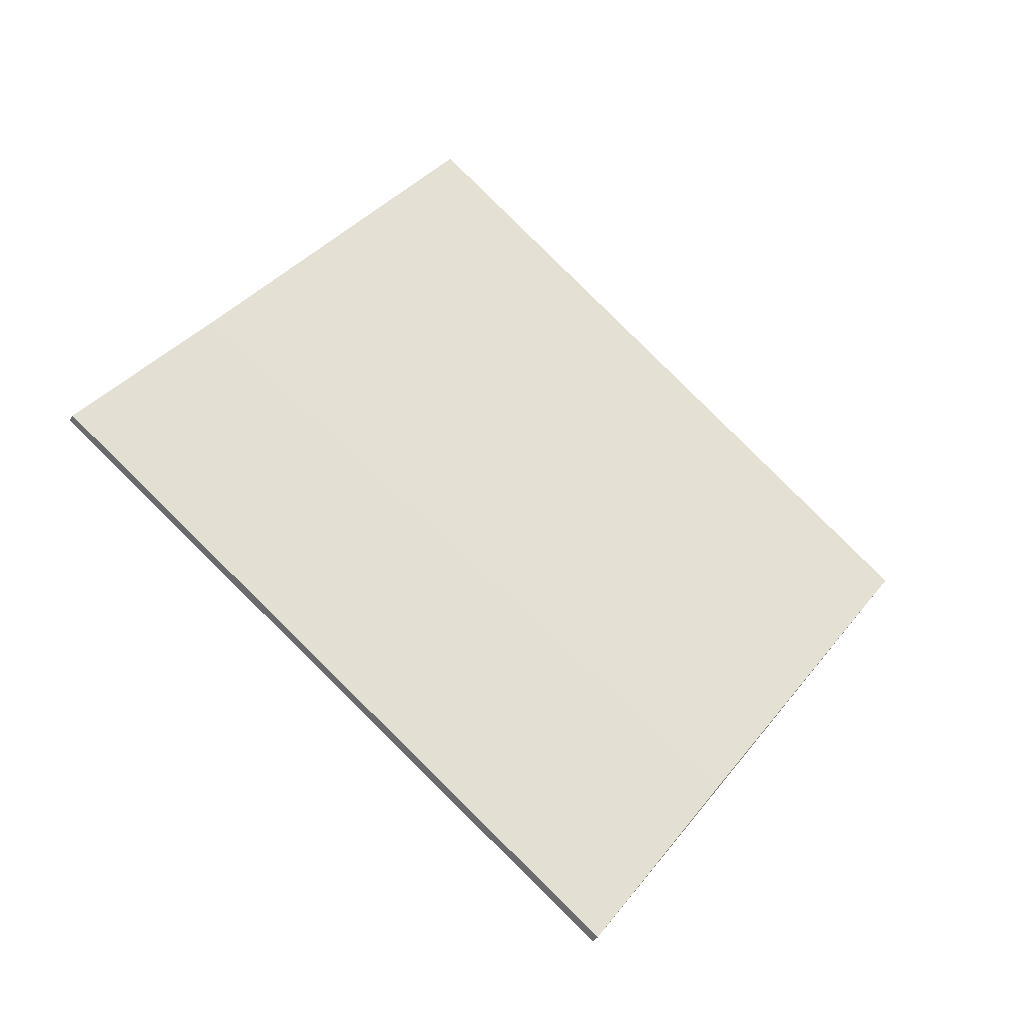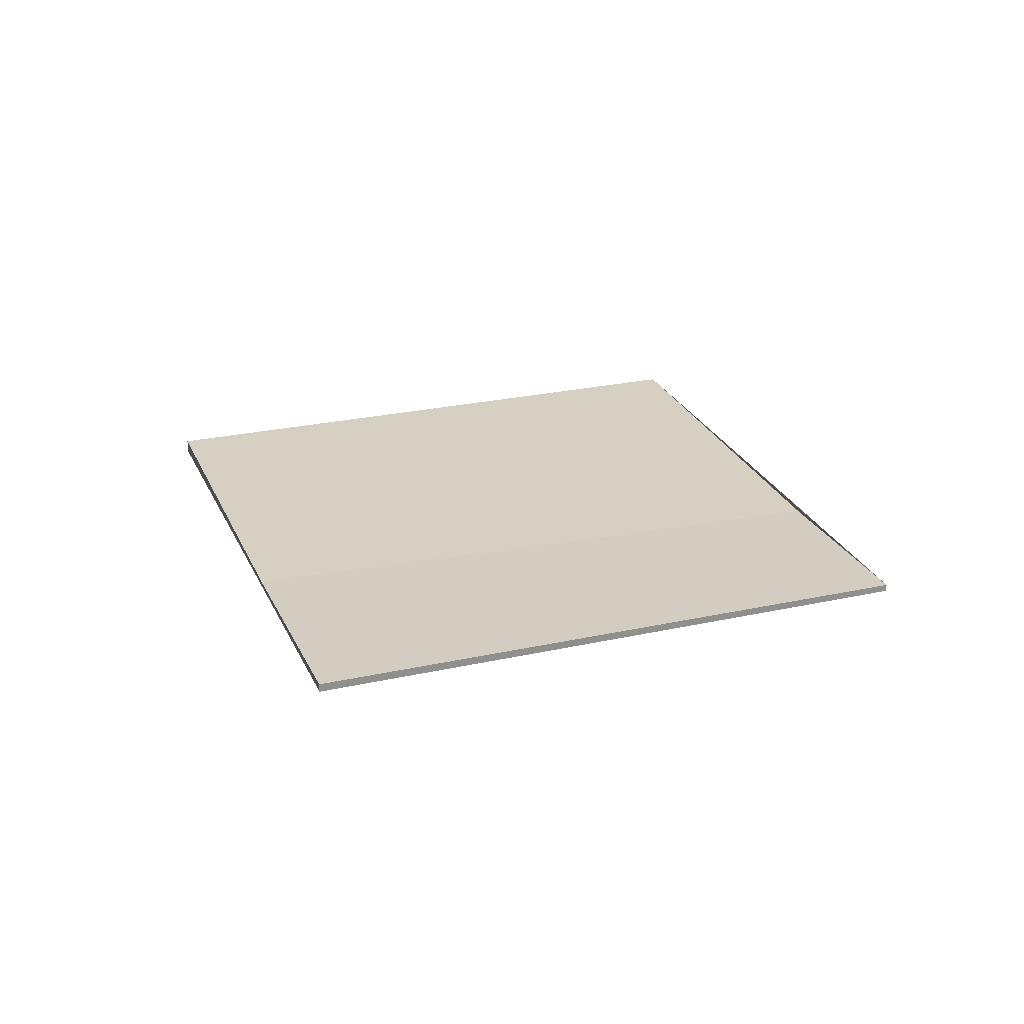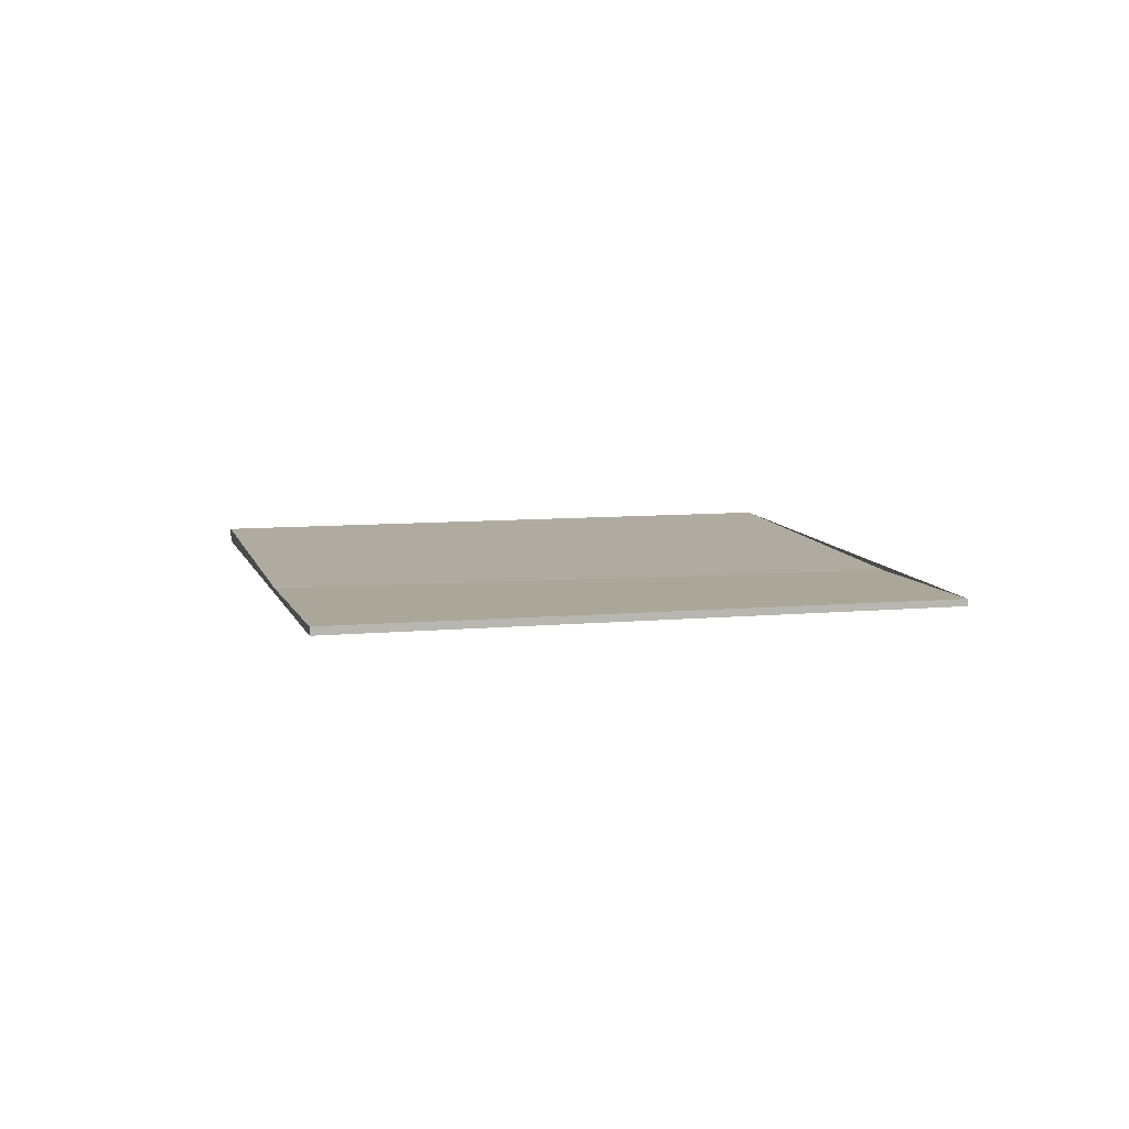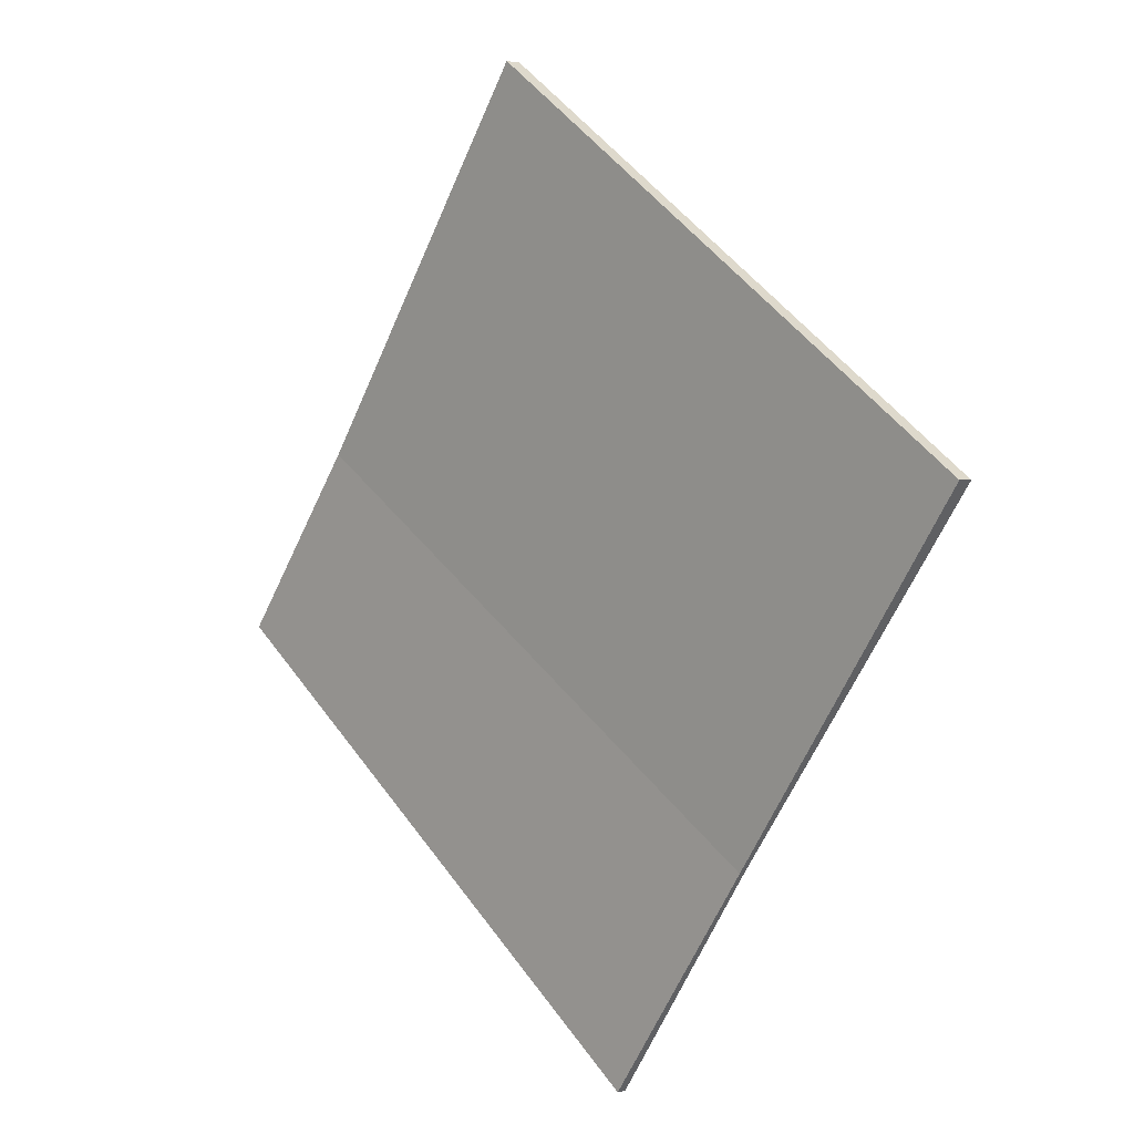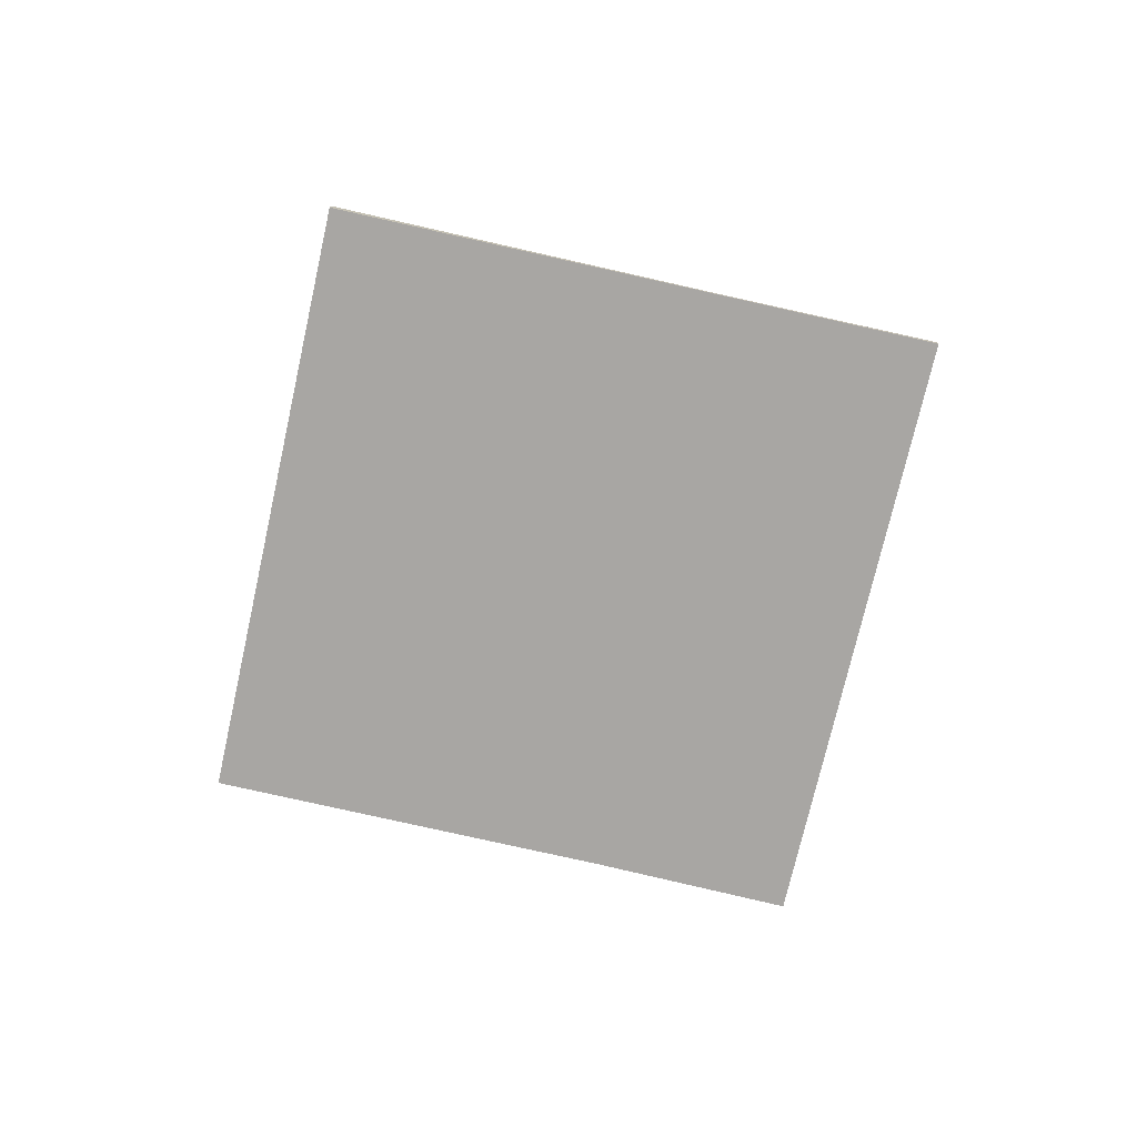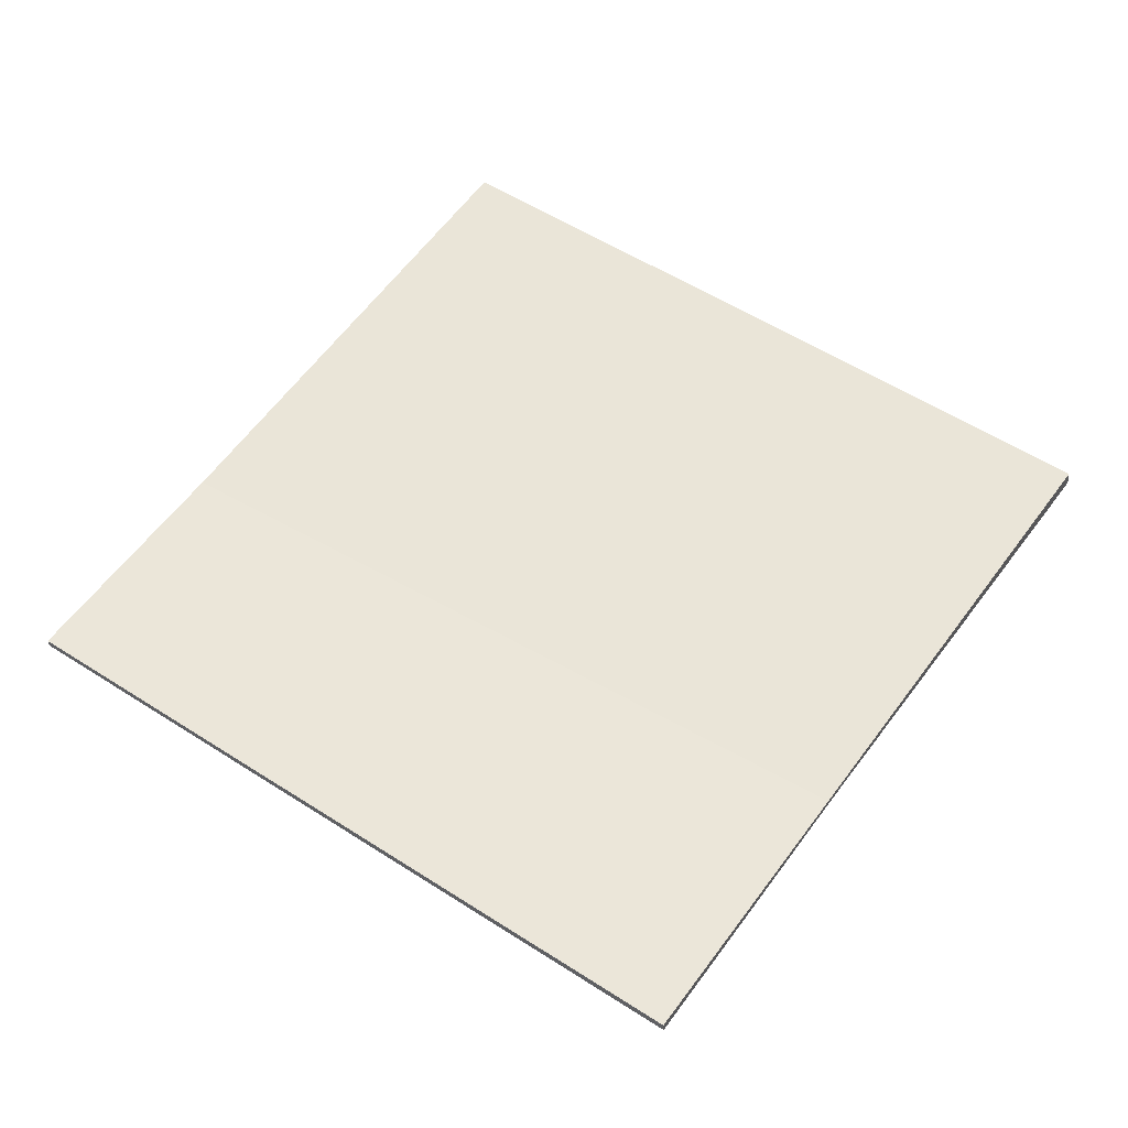
<metadata>
{"format":"obj","ext":"obj","renderer":"f3d","projection":"perspective","resolution":1024,"background":"white","views":[{"elev":-38.3,"azim":150.9,"up":"+Y"},{"elev":24.5,"azim":15.3,"up":"+Z"},{"elev":7.8,"azim":20.6,"up":"+Z"},{"elev":2.1,"azim":-131.6,"up":"+Y"},{"elev":-74.3,"azim":-67.4,"up":"+Z"},{"elev":-34.1,"azim":-176.9,"up":"+Y"}]}
</metadata>
<code>
v -2276 -973.1 0.06653
v -2273 -971.3 0.07179
v -2271 -973.8 -0.03499
v -2274 -975.6 -0.04102
v -2273 -971.3 0.07179
v -2276 -973.1 0.06653
v -2276 -973.1 0
v -2273 -971.3 0
v -2271 -973.8 -0.03499
v -2273 -971.3 0.07179
v -2273 -971.3 0
v -2271 -973.8 0
v -2274 -975.6 -0.04102
v -2271 -973.8 -0.03499
v -2271 -973.8 0
v -2274 -975.6 0
v -2276 -973.1 0.06653
v -2274 -975.6 -0.04102
v -2274 -975.6 0
v -2276 -973.1 0
v -2276 -973.1 0
v -2273 -971.3 0
v -2271 -973.8 0
v -2274 -975.6 0
f 2 3 4 1
f 6 7 8 5
f 10 11 12 9
f 14 15 16 13
f 18 19 20 17
f 22 23 24 21

</code>
